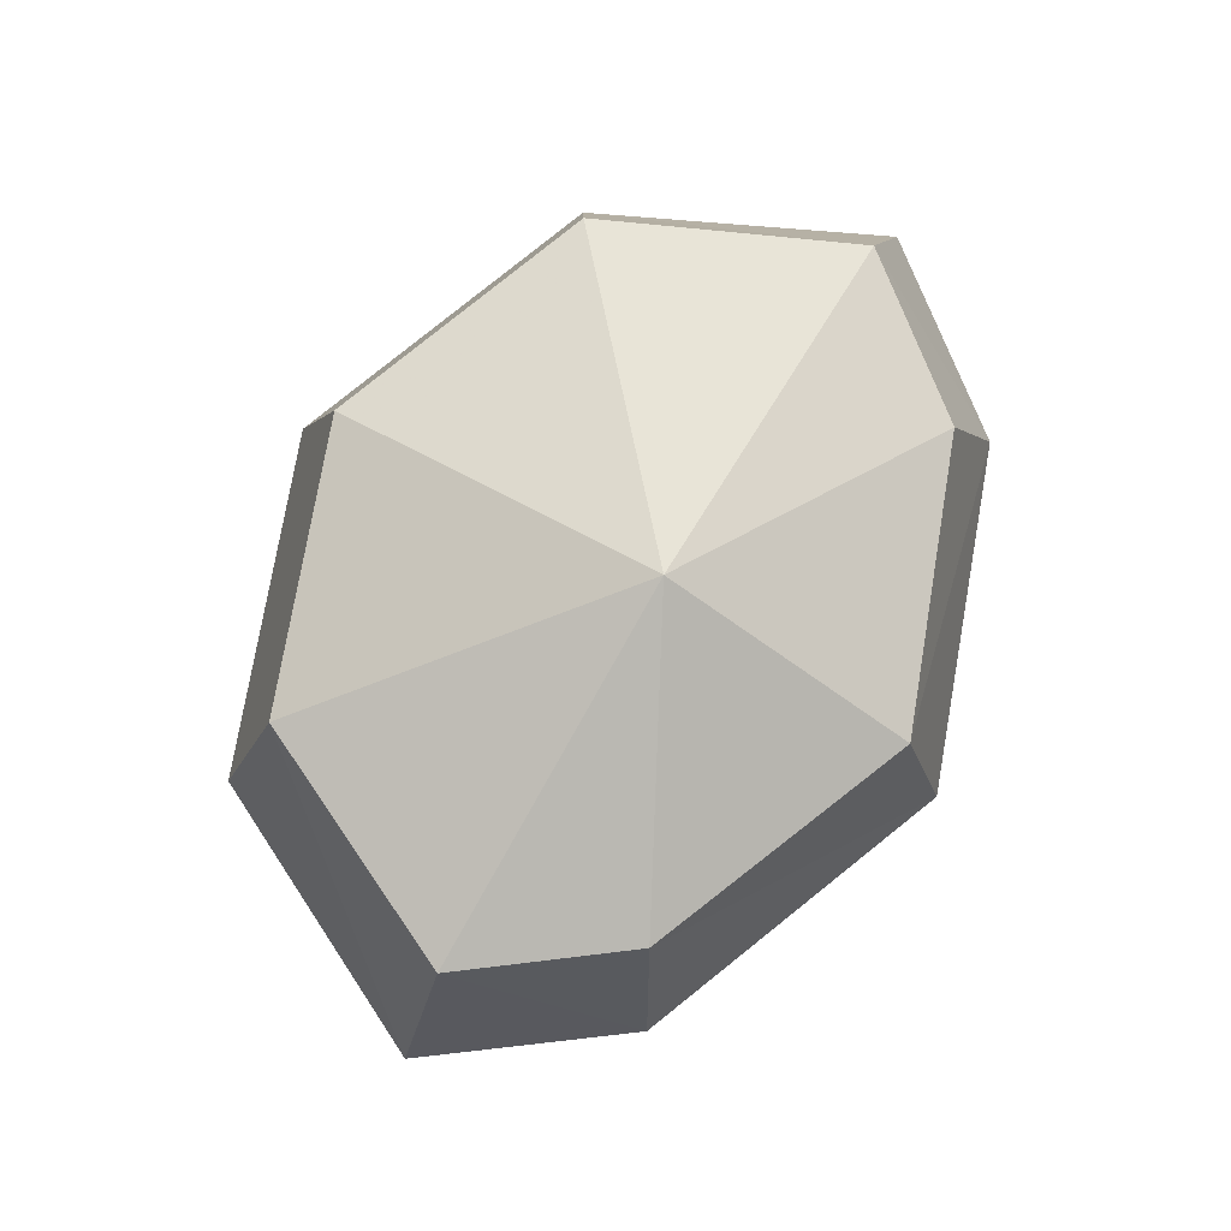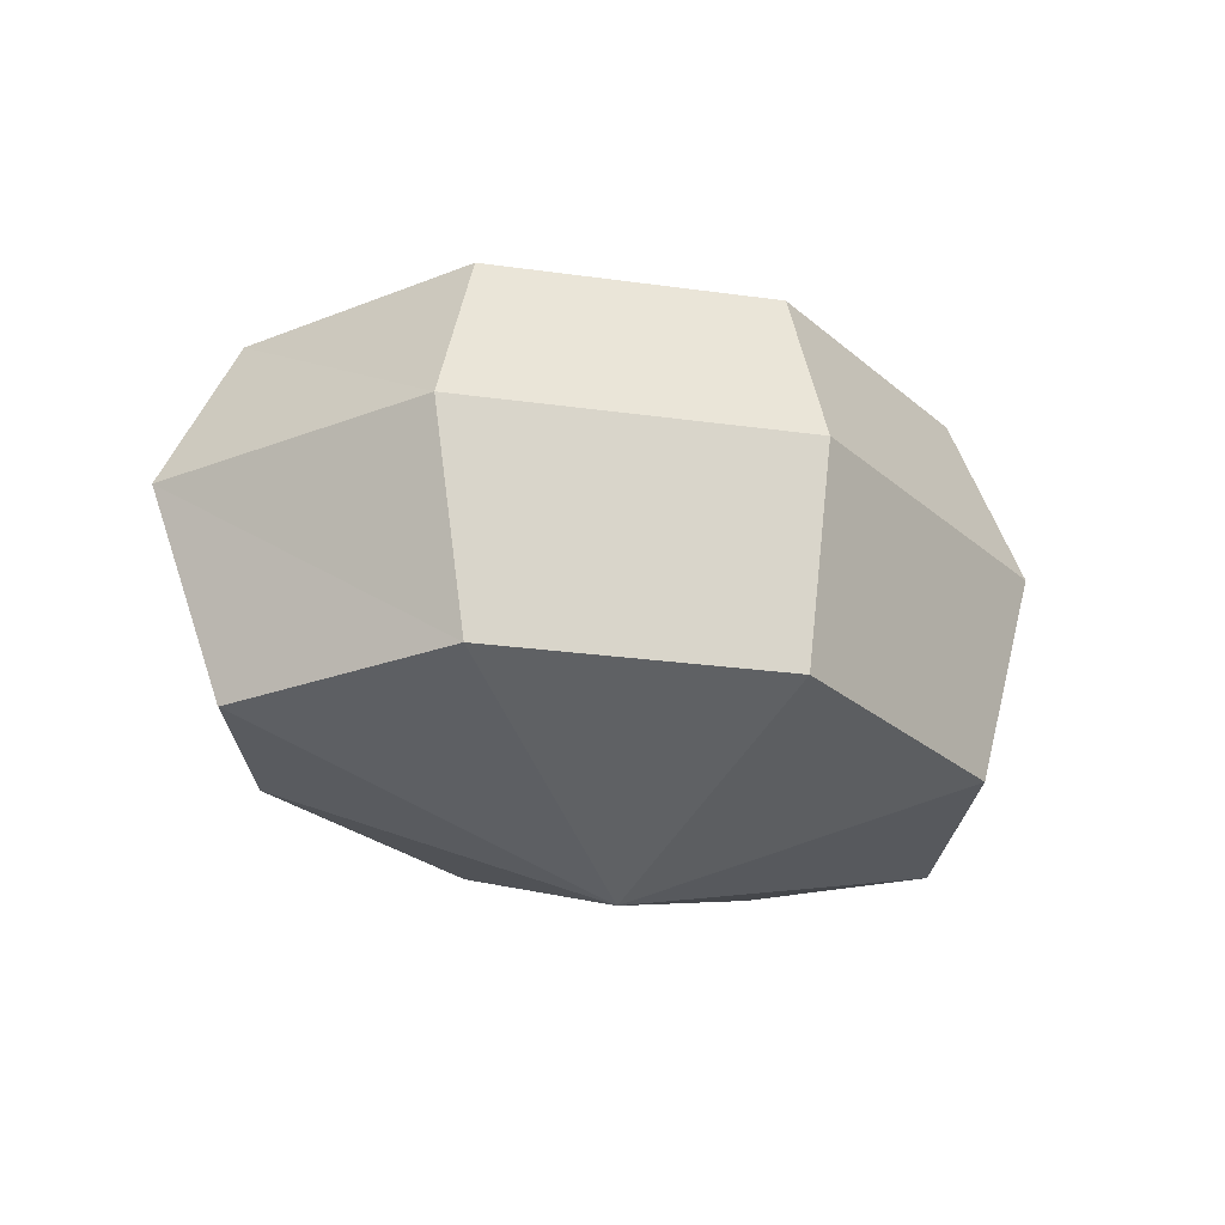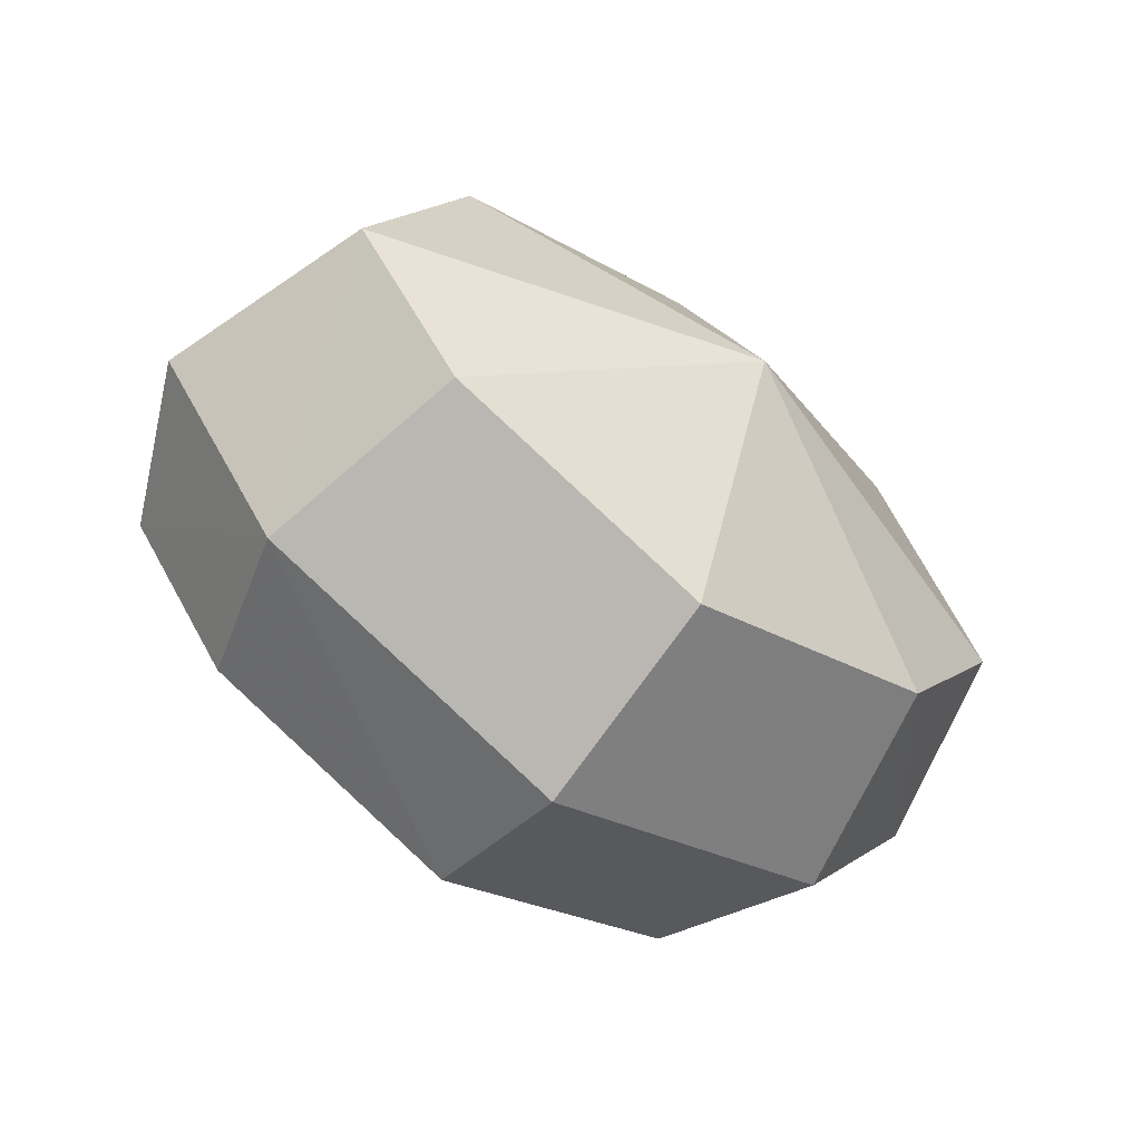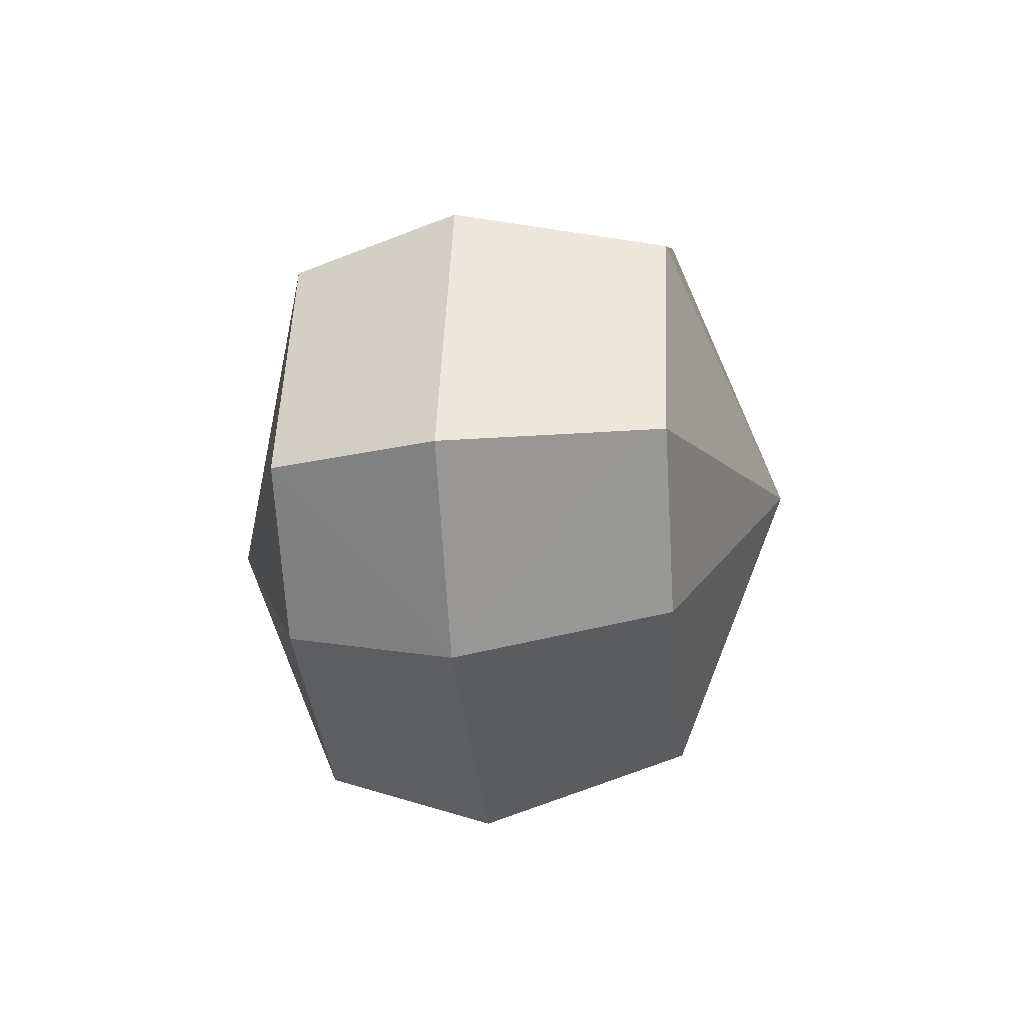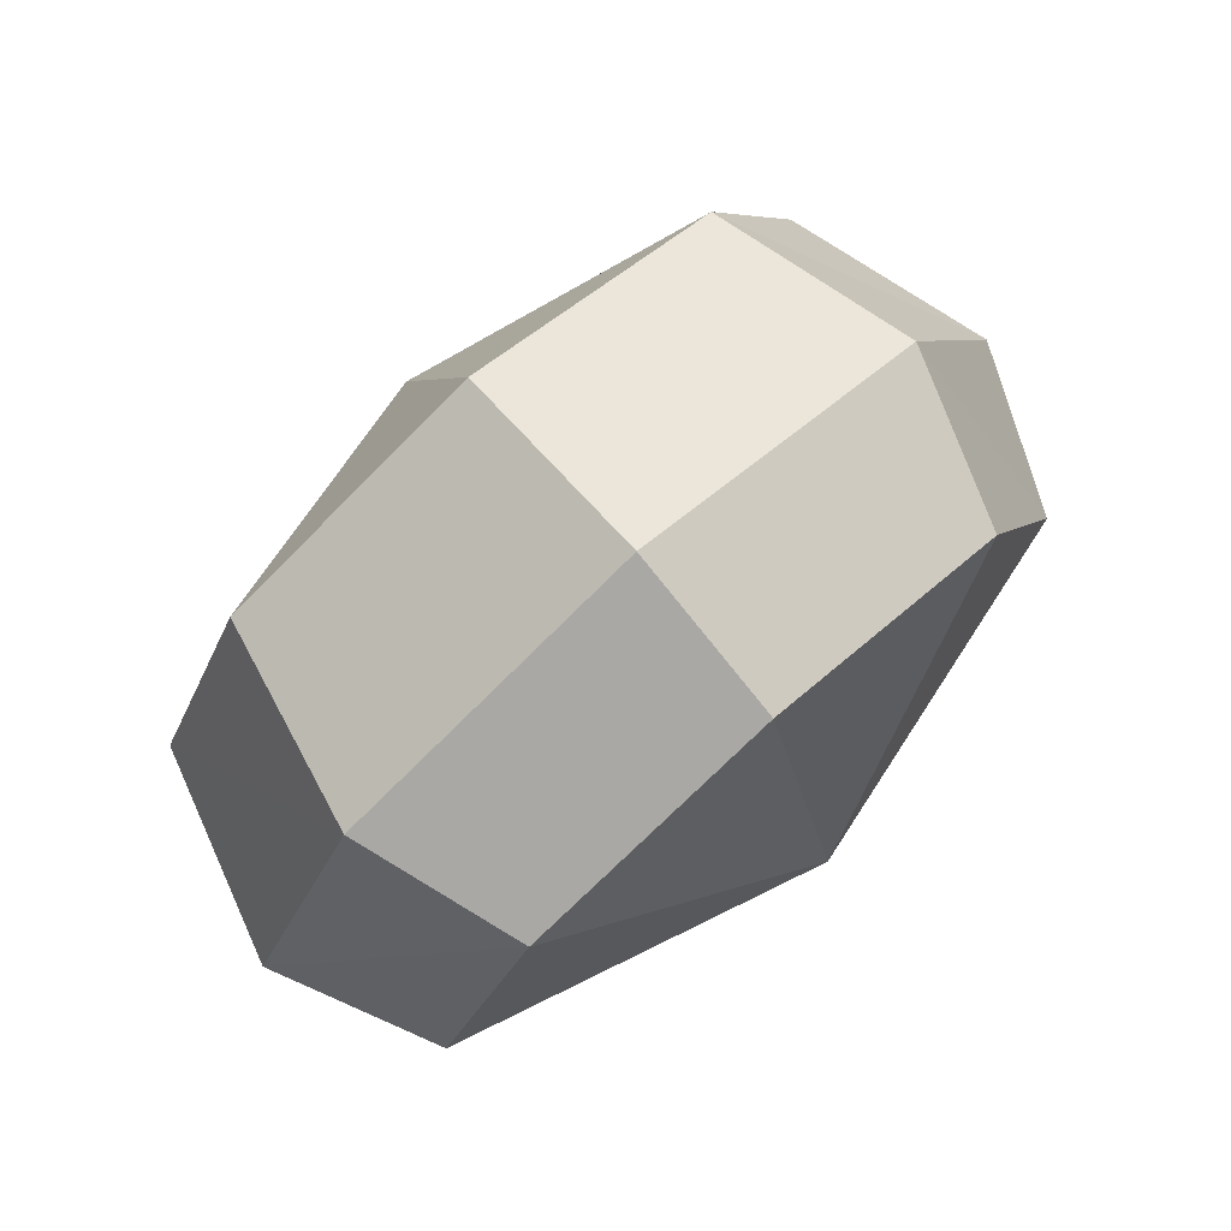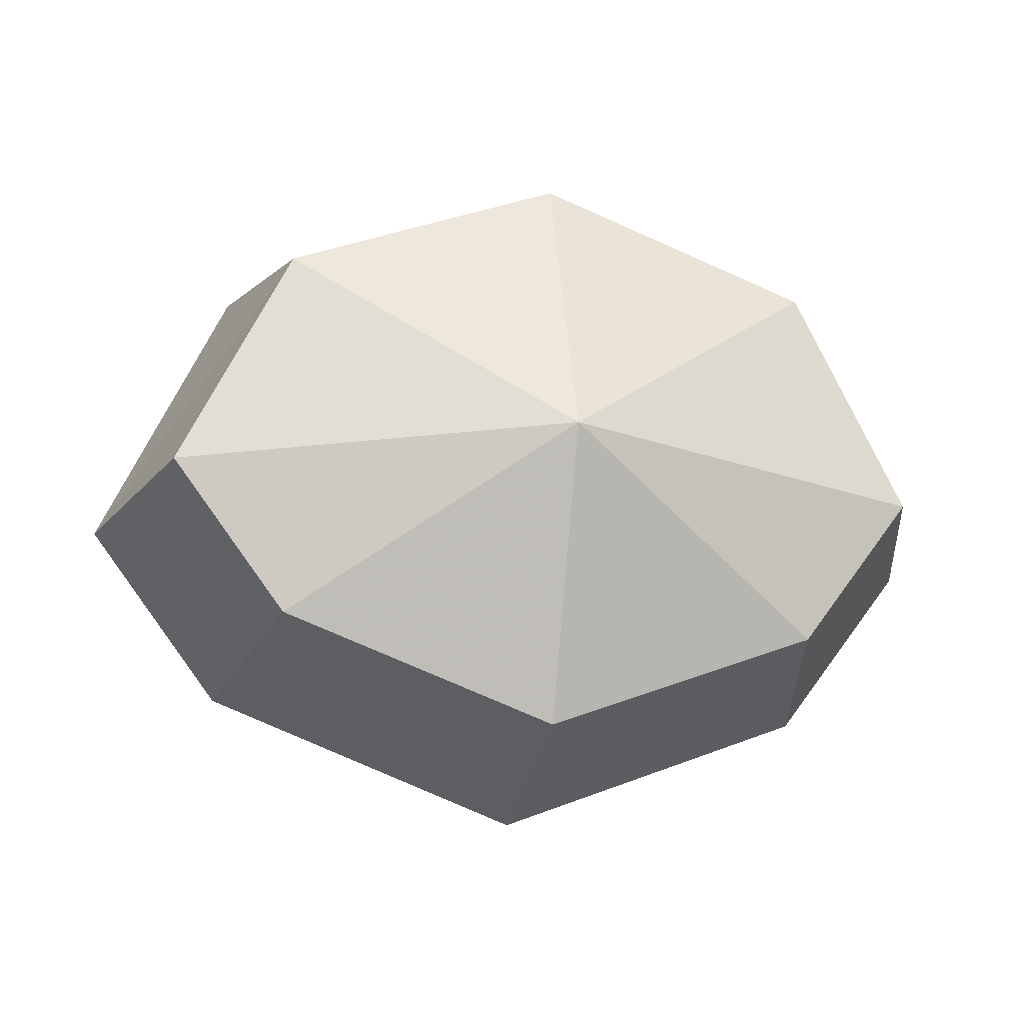
<metadata>
{"format":"obj","ext":"obj","renderer":"f3d","projection":"perspective","resolution":1024,"background":"white","views":[{"elev":78.9,"azim":-59.4,"up":"+Z"},{"elev":-26.2,"azim":147.3,"up":"+Z"},{"elev":-56.9,"azim":141.6,"up":"+Y"},{"elev":-14.2,"azim":95.7,"up":"+Y"},{"elev":78.3,"azim":-41.4,"up":"+Y"},{"elev":-16.4,"azim":167.2,"up":"+Y"}]}
</metadata>
<code>
o asanan
v 0 -0.04503 0.153
v 0.4606 -0.2946 -0.02662
v 0.6513 -0.04503 -0.02662
v 0.5559 -0.3502 -0.3169
v 0.4737 -0.2639 -0.6792
v 0.6699 -0.001464 -0.6792
v 0.7862 -0.04503 -0.3169
v 0.4737 0.3873 -0.6792
v 0.5559 0.4278 -0.3169
v 0.4606 0.366 -0.02662
v 0 -0.4761 -0.02662
v 0 -0.5614 -0.3169
v 0 -0.4391 -0.6792
v 0 0.5625 -0.6792
v 0 0.6333 -0.3169
v 0 0.5363 -0.02662
v -0.4606 -0.2946 -0.02662
v -0.4737 -0.2639 -0.6792
v -0.5559 -0.3502 -0.3169
v -0.4737 0.3873 -0.6792
v -0.5559 0.4278 -0.3169
v -0.4606 0.366 -0.02662
v -0.6513 -0.04503 -0.02662
v -0.6699 -0.001463 -0.6792
v -0.7862 -0.04503 -0.3169
v 0 0.04892 -0.8755
f 6 4 5
f 6 7 4
f 8 7 6
f 8 9 7
f 14 9 8
f 14 15 9
f 20 15 14
f 20 21 15
f 24 21 20
f 24 25 21
f 18 25 24
f 18 19 25
f 13 19 18
f 13 12 19
f 5 12 13
f 5 4 12
f 11 4 2
f 11 12 4
f 17 12 11
f 17 19 12
f 9 3 7
f 9 10 3
f 15 10 9
f 15 16 10
f 21 16 15
f 21 22 16
f 25 22 21
f 25 23 22
f 3 4 7
f 3 2 4
f 1 2 3
f 1 11 2
f 11 1 17
f 1 23 17
f 23 1 22
f 1 16 22
f 16 1 10
f 1 3 10
f 23 19 17
f 23 25 19
f 24 26 18
f 24 20 26
f 14 26 20
f 14 8 26
f 6 26 8
f 6 5 26
f 13 26 5
f 13 18 26

</code>
